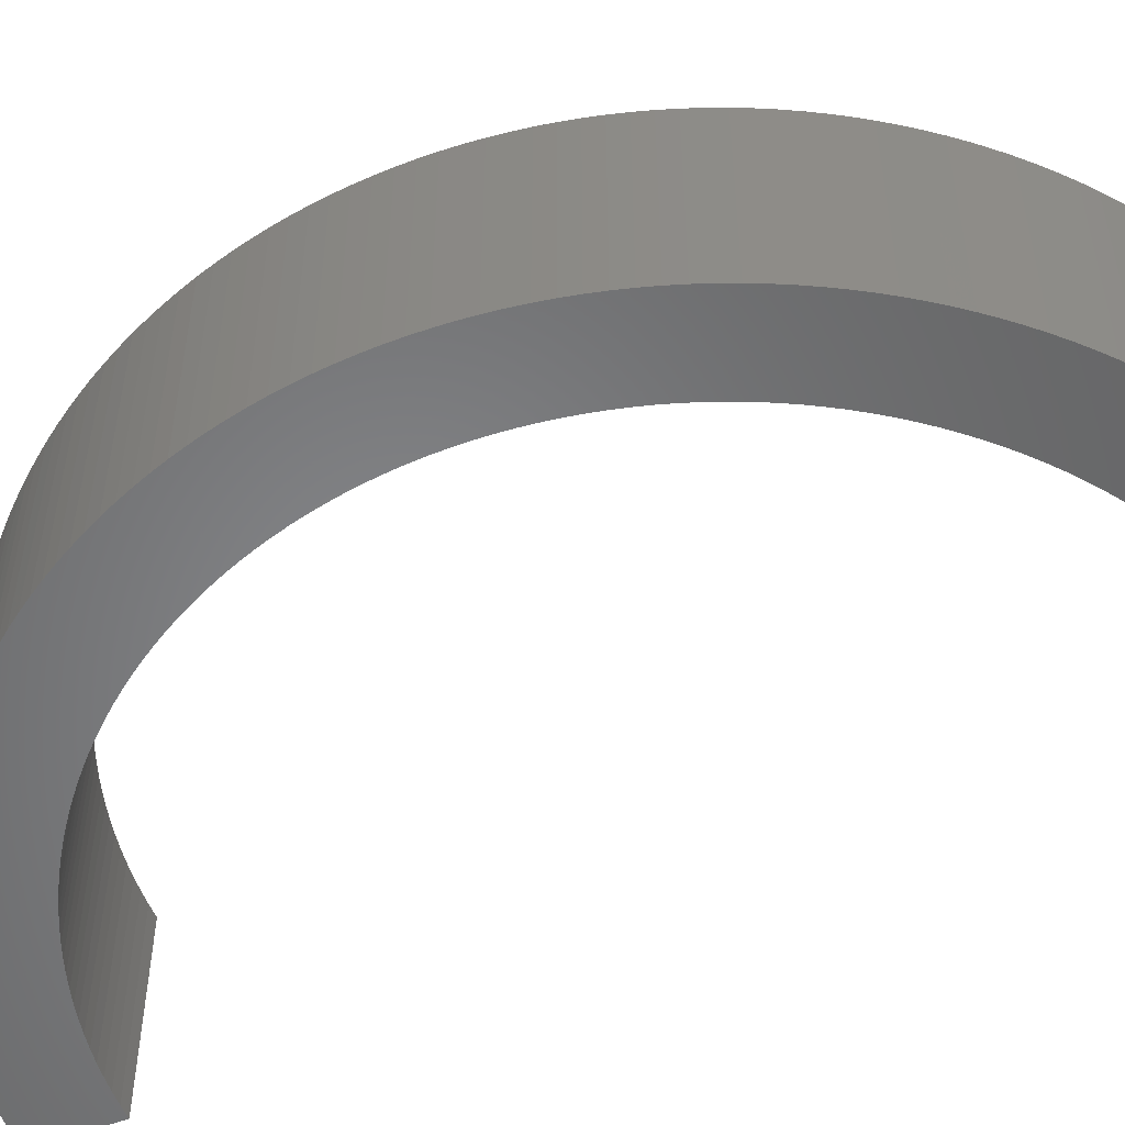
<metadata>
{"format":"stl","ext":"stl","renderer":"f3d","projection":"perspective","resolution":1024,"background":"white","views":[{"elev":-53.4,"azim":-67.4,"up":"+Z"}]}
</metadata>
<code>
# stl→obj: 406 verts, 808 faces
v 0 10.5 3.6
v -0.3436 10.49 3.6
v 0 12.5 3.6
v -0.3739 12.49 3.6
v -0.6867 10.48 3.6
v -0.7476 12.48 3.6
v -1.029 10.45 3.6
v -1.12 12.45 3.6
v -1.371 10.41 3.6
v -1.492 12.41 3.6
v -1.71 10.36 3.6
v -1.863 12.36 3.6
v -2.048 10.3 3.6
v -2.232 12.3 3.6
v -2.384 10.23 3.6
v -2.599 12.23 3.6
v -2.718 10.14 3.6
v -2.964 12.14 3.6
v -3.048 10.05 3.6
v -3.325 12.05 3.6
v -3.375 9.943 3.6
v -3.684 11.94 3.6
v -3.699 9.827 3.6
v -4.04 11.83 3.6
v -4.018 9.701 3.6
v -4.392 11.7 3.6
v -4.333 9.564 3.6
v -4.74 11.57 3.6
v -4.644 9.417 3.6
v -5.084 11.42 3.6
v -4.95 9.26 3.6
v -5.424 11.26 3.6
v -5.25 9.093 3.6
v -5.758 11.09 3.6
v -5.545 8.917 3.6
v -6.087 10.92 3.6
v -5.833 8.73 3.6
v -6.411 10.73 3.6
v -6.116 8.535 3.6
v -6.729 10.53 3.6
v -6.392 8.33 3.6
v -7.042 10.33 3.6
v -6.661 8.117 3.6
v -7.347 10.11 3.6
v -6.923 7.894 3.6
v -7.647 9.888 3.6
v -7.178 7.664 3.6
v -7.939 9.655 3.6
v -7.425 7.425 3.6
v -7.664 7.178 3.6
v -8.224 9.413 3.6
v -7.894 6.923 3.6
v -8.502 9.163 3.6
v -8.117 6.661 3.6
v -8.772 8.905 3.6
v -8.33 6.392 3.6
v -9.035 8.638 3.6
v -8.535 6.116 3.6
v -9.289 8.364 3.6
v -8.73 5.833 3.6
v -9.535 8.082 3.6
v -8.917 5.545 3.6
v -9.773 7.794 3.6
v -9.093 5.25 3.6
v -10 7.498 3.6
v -9.26 4.95 3.6
v -10.22 7.195 3.6
v -9.417 4.644 3.6
v -10.43 6.886 3.6
v -9.564 4.333 3.6
v -10.63 6.571 3.6
v -10.83 6.25 3.6
v -9.701 4.018 3.6
v -11.01 5.923 3.6
v -9.827 3.699 3.6
v -11.18 5.591 3.6
v -9.943 3.375 3.6
v -11.34 5.254 3.6
v -10.05 3.048 3.6
v -11.49 4.913 3.6
v -10.14 2.718 3.6
v -11.64 4.567 3.6
v -10.23 2.384 3.6
v -11.77 4.217 3.6
v -11.89 3.863 3.6
v -10.3 2.048 3.6
v -12 3.505 3.6
v -10.36 1.71 3.6
v -12.1 3.145 3.6
v -12.19 2.782 3.6
v -10.41 1.371 3.6
v -12.26 2.416 3.6
v -10.45 1.029 3.6
v -12.33 2.048 3.6
v -12.39 1.678 3.6
v -10.48 0.6867 3.6
v -12.43 1.307 3.6
v -12.47 0.9341 3.6
v -10.49 0.3436 3.6
v -12.49 0.5608 3.6
v -12.5 0.187 3.6
v -10.5 1.286e-15 3.6
v -12.5 -0.187 3.6
v -10.49 -0.3436 3.6
v -12.49 -0.5608 3.6
v -12.47 -0.9341 3.6
v -10.48 -0.6867 3.6
v -12.43 -1.307 3.6
v -12.39 -1.678 3.6
v -10.45 -1.029 3.6
v -12.33 -2.048 3.6
v -12.26 -2.416 3.6
v -10.41 -1.371 3.6
v -12.19 -2.782 3.6
v -10.36 -1.71 3.6
v -12.1 -3.145 3.6
v -12 -3.505 3.6
v -10.3 -2.048 3.6
v -11.89 -3.863 3.6
v -10.23 -2.384 3.6
v -11.77 -4.217 3.6
v -11.64 -4.567 3.6
v -10.14 -2.718 3.6
v -11.49 -4.913 3.6
v -10.05 -3.048 3.6
v -11.34 -5.254 3.6
v -9.943 -3.375 3.6
v -11.18 -5.591 3.6
v -9.827 -3.699 3.6
v -11.01 -5.923 3.6
v -9.701 -4.018 3.6
v -10.83 -6.25 3.6
v -9.564 -4.333 3.6
v -10.63 -6.571 3.6
v -10.43 -6.886 3.6
v -9.417 -4.644 3.6
v -10.22 -7.195 3.6
v -9.26 -4.95 3.6
v -10 -7.498 3.6
v -9.093 -5.25 3.6
v -9.773 -7.794 3.6
v -8.917 -5.545 3.6
v -9.535 -8.082 3.6
v -8.73 -5.833 3.6
v -9.289 -8.364 3.6
v -8.535 -6.116 3.6
v -9.035 -8.638 3.6
v -8.33 -6.392 3.6
v -8.772 -8.905 3.6
v -8.117 -6.661 3.6
v -8.502 -9.163 3.6
v -7.894 -6.923 3.6
v -8.224 -9.413 3.6
v -7.664 -7.178 3.6
v -7.939 -9.655 3.6
v -7.425 -7.425 3.6
v -7.178 -7.664 3.6
v -7.647 -9.888 3.6
v -6.923 -7.894 3.6
v -7.347 -10.11 3.6
v -6.661 -8.117 3.6
v -7.042 -10.33 3.6
v -6.392 -8.33 3.6
v -6.729 -10.53 3.6
v -6.116 -8.535 3.6
v -6.411 -10.73 3.6
v -5.833 -8.73 3.6
v -6.087 -10.92 3.6
v -5.545 -8.917 3.6
v -5.758 -11.09 3.6
v -5.25 -9.093 3.6
v -4.95 -9.26 3.6
v -4.644 -9.417 3.6
v -4.333 -9.564 3.6
v -4.018 -9.701 3.6
v -3.699 -9.827 3.6
v -3.375 -9.943 3.6
v -5.424 -11.26 3.6
v -3.048 -10.05 3.6
v -2.718 -10.14 3.6
v 0 -12.5 3.6
v -2.384 -10.23 3.6
v -2.048 -10.3 3.6
v -1.71 -10.36 3.6
v -1.371 -10.41 3.6
v -1.029 -10.45 3.6
v -0.6867 -10.48 3.6
v -0.3436 -10.49 3.6
v 0 -10.5 3.6
v -0.3739 -12.49 3.6
v -0.7476 -12.48 3.6
v -1.12 -12.45 3.6
v -1.492 -12.41 3.6
v -1.863 -12.36 3.6
v -2.232 -12.3 3.6
v -2.599 -12.23 3.6
v -2.964 -12.14 3.6
v -3.325 -12.05 3.6
v -3.684 -11.94 3.6
v -4.04 -11.83 3.6
v -4.392 -11.7 3.6
v -4.74 -11.57 3.6
v -5.084 -11.42 3.6
v 0 10.5 8.6
v -0.3436 10.49 8.6
v -0.6867 10.48 8.6
v -1.029 10.45 8.6
v -1.371 10.41 8.6
v -1.71 10.36 8.6
v -2.048 10.3 8.6
v -2.384 10.23 8.6
v -2.718 10.14 8.6
v -3.048 10.05 8.6
v -3.375 9.943 8.6
v -3.699 9.827 8.6
v -4.018 9.701 8.6
v -4.333 9.564 8.6
v -4.644 9.417 8.6
v -4.95 9.26 8.6
v -5.25 9.093 8.6
v -5.545 8.917 8.6
v -5.833 8.73 8.6
v -6.116 8.535 8.6
v -6.392 8.33 8.6
v -6.661 8.117 8.6
v -6.923 7.894 8.6
v -7.178 7.664 8.6
v -7.425 7.425 8.6
v -7.664 7.178 8.6
v -7.894 6.923 8.6
v -8.117 6.661 8.6
v -8.33 6.392 8.6
v -8.535 6.116 8.6
v -8.73 5.833 8.6
v -8.917 5.545 8.6
v -9.093 5.25 8.6
v -9.26 4.95 8.6
v -9.417 4.644 8.6
v -9.564 4.333 8.6
v -9.701 4.018 8.6
v -9.827 3.699 8.6
v -9.943 3.375 8.6
v -10.05 3.048 8.6
v -10.14 2.718 8.6
v -10.23 2.384 8.6
v -10.3 2.048 8.6
v -10.36 1.71 8.6
v -10.41 1.371 8.6
v -10.45 1.029 8.6
v -10.48 0.6867 8.6
v -10.49 0.3436 8.6
v -10.5 1.286e-15 8.6
v -10.49 -0.3436 8.6
v -10.48 -0.6867 8.6
v -10.45 -1.029 8.6
v -10.41 -1.371 8.6
v -10.36 -1.71 8.6
v -10.3 -2.048 8.6
v -10.23 -2.384 8.6
v -10.14 -2.718 8.6
v -10.05 -3.048 8.6
v -9.943 -3.375 8.6
v -9.827 -3.699 8.6
v -9.701 -4.018 8.6
v -9.564 -4.333 8.6
v -9.417 -4.644 8.6
v -9.26 -4.95 8.6
v -9.093 -5.25 8.6
v -8.917 -5.545 8.6
v -8.73 -5.833 8.6
v -8.535 -6.116 8.6
v -8.33 -6.392 8.6
v -8.117 -6.661 8.6
v -7.894 -6.923 8.6
v -7.664 -7.178 8.6
v -7.425 -7.425 8.6
v -7.178 -7.664 8.6
v -6.923 -7.894 8.6
v -6.661 -8.117 8.6
v -6.392 -8.33 8.6
v -6.116 -8.535 8.6
v -5.833 -8.73 8.6
v -5.545 -8.917 8.6
v -5.25 -9.093 8.6
v -4.95 -9.26 8.6
v -4.644 -9.417 8.6
v -4.333 -9.564 8.6
v -4.018 -9.701 8.6
v -3.699 -9.827 8.6
v -3.375 -9.943 8.6
v -3.048 -10.05 8.6
v -2.718 -10.14 8.6
v -2.384 -10.23 8.6
v -2.048 -10.3 8.6
v -1.71 -10.36 8.6
v -1.371 -10.41 8.6
v -1.029 -10.45 8.6
v -0.6867 -10.48 8.6
v -0.3436 -10.49 8.6
v 0 -10.5 8.6
v 0 12.5 8.6
v -0.3739 12.49 8.6
v -0.7476 12.48 8.6
v -1.12 12.45 8.6
v -1.492 12.41 8.6
v -1.863 12.36 8.6
v -2.232 12.3 8.6
v -2.599 12.23 8.6
v -2.964 12.14 8.6
v -3.325 12.05 8.6
v -3.684 11.94 8.6
v -4.04 11.83 8.6
v -4.392 11.7 8.6
v -4.74 11.57 8.6
v -5.084 11.42 8.6
v -5.424 11.26 8.6
v -5.758 11.09 8.6
v -6.087 10.92 8.6
v -6.411 10.73 8.6
v -6.729 10.53 8.6
v -7.042 10.33 8.6
v -7.347 10.11 8.6
v -7.647 9.888 8.6
v -7.939 9.655 8.6
v -8.224 9.413 8.6
v -8.502 9.163 8.6
v -8.772 8.905 8.6
v -9.035 8.638 8.6
v -9.289 8.364 8.6
v -9.535 8.082 8.6
v -9.773 7.794 8.6
v -10 7.498 8.6
v -10.22 7.195 8.6
v -10.43 6.886 8.6
v -10.63 6.571 8.6
v -10.83 6.25 8.6
v -11.01 5.923 8.6
v -11.18 5.591 8.6
v -11.34 5.254 8.6
v -11.49 4.913 8.6
v -11.64 4.567 8.6
v -11.77 4.217 8.6
v -11.89 3.863 8.6
v -12 3.505 8.6
v -12.1 3.145 8.6
v -12.19 2.782 8.6
v -12.26 2.416 8.6
v -12.33 2.048 8.6
v -12.39 1.678 8.6
v -12.43 1.307 8.6
v -12.47 0.9341 8.6
v -12.49 0.5608 8.6
v -12.5 0.187 8.6
v -12.5 -0.187 8.6
v -12.49 -0.5608 8.6
v -12.47 -0.9341 8.6
v -12.43 -1.307 8.6
v -12.39 -1.678 8.6
v -12.33 -2.048 8.6
v -12.26 -2.416 8.6
v -12.19 -2.782 8.6
v -12.1 -3.145 8.6
v -12 -3.505 8.6
v -11.89 -3.863 8.6
v -11.77 -4.217 8.6
v -11.64 -4.567 8.6
v -11.49 -4.913 8.6
v -11.34 -5.254 8.6
v -11.18 -5.591 8.6
v -11.01 -5.923 8.6
v -10.83 -6.25 8.6
v -10.63 -6.571 8.6
v -10.43 -6.886 8.6
v -10.22 -7.195 8.6
v -10 -7.498 8.6
v -9.773 -7.794 8.6
v -9.535 -8.082 8.6
v -9.289 -8.364 8.6
v -9.035 -8.638 8.6
v -8.772 -8.905 8.6
v -8.502 -9.163 8.6
v -8.224 -9.413 8.6
v -7.939 -9.655 8.6
v -7.647 -9.888 8.6
v -7.347 -10.11 8.6
v -7.042 -10.33 8.6
v -6.729 -10.53 8.6
v -6.411 -10.73 8.6
v -6.087 -10.92 8.6
v -5.758 -11.09 8.6
v -5.424 -11.26 8.6
v -5.084 -11.42 8.6
v -4.74 -11.57 8.6
v -4.392 -11.7 8.6
v -4.04 -11.83 8.6
v -3.684 -11.94 8.6
v -3.325 -12.05 8.6
v -2.964 -12.14 8.6
v -2.599 -12.23 8.6
v -2.232 -12.3 8.6
v -1.863 -12.36 8.6
v -1.492 -12.41 8.6
v -1.12 -12.45 8.6
v -0.7476 -12.48 8.6
v -0.3739 -12.49 8.6
v 0 -12.5 8.6
f 1 2 3
f 3 2 4
f 4 2 5
f 4 5 6
f 6 5 7
f 6 7 8
f 8 7 9
f 8 9 10
f 10 9 11
f 10 11 12
f 12 11 13
f 12 13 14
f 14 13 15
f 14 15 16
f 16 15 17
f 16 17 18
f 18 17 19
f 18 19 20
f 20 19 21
f 20 21 22
f 22 21 23
f 22 23 24
f 24 23 25
f 24 25 26
f 26 25 27
f 26 27 28
f 28 27 29
f 28 29 30
f 30 29 31
f 30 31 32
f 32 31 33
f 32 33 34
f 34 33 35
f 34 35 36
f 36 35 37
f 36 37 38
f 38 37 39
f 38 39 40
f 40 39 41
f 40 41 42
f 42 41 43
f 42 43 44
f 44 43 45
f 44 45 46
f 46 45 47
f 46 47 48
f 48 47 49
f 48 49 50
f 48 50 51
f 51 50 52
f 51 52 53
f 53 52 54
f 53 54 55
f 55 54 56
f 55 56 57
f 57 56 58
f 57 58 59
f 59 58 60
f 59 60 61
f 61 60 62
f 61 62 63
f 63 62 64
f 63 64 65
f 65 64 66
f 65 66 67
f 67 66 68
f 67 68 69
f 69 68 70
f 69 70 71
f 71 70 72
f 72 70 73
f 72 73 74
f 74 73 75
f 74 75 76
f 76 75 77
f 76 77 78
f 78 77 79
f 78 79 80
f 80 79 81
f 80 81 82
f 82 81 83
f 82 83 84
f 84 83 85
f 85 83 86
f 85 86 87
f 87 86 88
f 87 88 89
f 89 88 90
f 90 88 91
f 90 91 92
f 92 91 93
f 92 93 94
f 94 93 95
f 95 93 96
f 95 96 97
f 97 96 98
f 98 96 99
f 98 99 100
f 100 99 101
f 101 99 102
f 101 102 103
f 103 102 104
f 103 104 105
f 105 104 106
f 106 104 107
f 106 107 108
f 108 107 109
f 109 107 110
f 109 110 111
f 111 110 112
f 112 110 113
f 112 113 114
f 114 113 115
f 114 115 116
f 116 115 117
f 117 115 118
f 117 118 119
f 119 118 120
f 119 120 121
f 121 120 122
f 122 120 123
f 122 123 124
f 124 123 125
f 124 125 126
f 126 125 127
f 126 127 128
f 128 127 129
f 128 129 130
f 130 129 131
f 130 131 132
f 132 131 133
f 132 133 134
f 134 133 135
f 135 133 136
f 135 136 137
f 137 136 138
f 137 138 139
f 139 138 140
f 139 140 141
f 141 140 142
f 141 142 143
f 143 142 144
f 143 144 145
f 145 144 146
f 145 146 147
f 147 146 148
f 147 148 149
f 149 148 150
f 149 150 151
f 151 150 152
f 151 152 153
f 153 152 154
f 153 154 155
f 155 154 156
f 155 156 157
f 155 157 158
f 158 157 159
f 158 159 160
f 160 159 161
f 160 161 162
f 162 161 163
f 162 163 164
f 164 163 165
f 164 165 166
f 166 165 167
f 166 167 168
f 168 167 169
f 168 169 170
f 170 169 171
f 170 171 172
f 172 173 170
f 170 173 174
f 170 174 175
f 175 176 170
f 170 176 177
f 170 177 178
f 178 177 179
f 178 179 180
f 178 180 181
f 181 180 182
f 181 182 183
f 183 184 181
f 181 184 185
f 181 185 186
f 186 187 181
f 181 187 188
f 181 188 189
f 190 191 181
f 181 191 192
f 181 192 193
f 193 194 181
f 181 194 195
f 181 195 196
f 196 197 181
f 181 197 198
f 181 198 199
f 199 200 181
f 181 200 201
f 181 201 202
f 202 203 181
f 181 203 178
f 1 204 2
f 2 204 205
f 2 205 5
f 5 205 206
f 5 206 7
f 7 206 207
f 7 207 9
f 9 207 208
f 9 208 11
f 11 208 209
f 11 209 13
f 13 209 210
f 13 210 15
f 15 210 211
f 15 211 17
f 17 211 212
f 17 212 19
f 19 212 213
f 19 213 21
f 21 213 214
f 21 214 23
f 23 214 215
f 23 215 25
f 25 215 216
f 25 216 27
f 27 216 217
f 27 217 29
f 29 217 218
f 29 218 31
f 31 218 219
f 31 219 33
f 33 219 220
f 33 220 35
f 35 220 221
f 35 221 37
f 37 221 222
f 37 222 39
f 39 222 223
f 39 223 41
f 41 223 224
f 41 224 43
f 43 224 225
f 43 225 45
f 45 225 226
f 45 226 47
f 47 226 227
f 47 227 49
f 49 227 228
f 49 228 50
f 50 228 229
f 50 229 52
f 52 229 230
f 52 230 54
f 54 230 231
f 54 231 56
f 56 231 232
f 56 232 58
f 58 232 233
f 58 233 60
f 60 233 234
f 60 234 62
f 62 234 235
f 62 235 64
f 64 235 236
f 64 236 66
f 66 236 237
f 66 237 68
f 68 237 238
f 68 238 70
f 70 238 239
f 70 239 73
f 73 239 240
f 73 240 75
f 75 240 241
f 75 241 77
f 77 241 242
f 77 242 79
f 79 242 243
f 79 243 81
f 81 243 244
f 81 244 83
f 83 244 245
f 83 245 86
f 86 245 246
f 86 246 88
f 88 246 247
f 88 247 91
f 91 247 248
f 91 248 93
f 93 248 249
f 93 249 96
f 96 249 250
f 96 250 99
f 99 250 251
f 99 251 102
f 102 251 252
f 102 252 104
f 104 252 253
f 104 253 107
f 107 253 254
f 107 254 110
f 110 254 255
f 110 255 113
f 113 255 256
f 113 256 115
f 115 256 257
f 115 257 118
f 118 257 258
f 118 258 120
f 120 258 259
f 120 259 123
f 123 259 260
f 123 260 125
f 125 260 261
f 125 261 127
f 127 261 262
f 127 262 129
f 129 262 263
f 129 263 131
f 131 263 264
f 131 264 133
f 133 264 265
f 133 265 136
f 136 265 266
f 136 266 138
f 138 266 267
f 138 267 140
f 140 267 268
f 140 268 142
f 142 268 269
f 142 269 144
f 144 269 270
f 144 270 146
f 146 270 271
f 146 271 148
f 148 271 272
f 148 272 150
f 150 272 273
f 150 273 152
f 152 273 274
f 152 274 154
f 154 274 275
f 154 275 156
f 156 275 276
f 156 276 157
f 157 276 277
f 157 277 159
f 159 277 278
f 159 278 161
f 161 278 279
f 161 279 163
f 163 279 280
f 163 280 165
f 165 280 281
f 165 281 167
f 167 281 282
f 167 282 169
f 169 282 283
f 169 283 171
f 171 283 284
f 171 284 172
f 172 284 285
f 172 285 173
f 173 285 286
f 173 286 174
f 174 286 287
f 174 287 175
f 175 287 288
f 175 288 176
f 176 288 289
f 176 289 177
f 177 289 290
f 177 290 179
f 179 290 291
f 179 291 180
f 180 291 292
f 180 292 182
f 182 292 293
f 182 293 183
f 183 293 294
f 183 294 184
f 184 294 295
f 184 295 185
f 185 295 296
f 185 296 186
f 186 296 297
f 186 297 187
f 187 297 298
f 187 298 188
f 188 298 299
f 188 299 189
f 189 299 300
f 301 3 302
f 302 3 4
f 302 4 303
f 303 4 6
f 303 6 8
f 303 8 304
f 304 8 10
f 304 10 305
f 305 10 12
f 305 12 306
f 306 12 14
f 306 14 307
f 307 14 16
f 307 16 308
f 308 16 18
f 308 18 309
f 309 18 20
f 309 20 310
f 310 20 22
f 310 22 311
f 311 22 24
f 311 24 312
f 312 24 26
f 312 26 313
f 313 26 28
f 313 28 314
f 314 28 30
f 314 30 315
f 315 30 32
f 315 32 316
f 316 32 34
f 316 34 317
f 317 34 36
f 317 36 318
f 318 36 38
f 318 38 319
f 319 38 40
f 319 40 320
f 320 40 42
f 320 42 321
f 321 42 44
f 321 44 322
f 322 44 46
f 322 46 323
f 323 46 48
f 323 48 324
f 324 48 51
f 324 51 325
f 325 51 53
f 325 53 326
f 326 53 55
f 326 55 327
f 327 55 57
f 327 57 328
f 328 57 59
f 328 59 329
f 329 59 61
f 329 61 330
f 330 61 63
f 330 63 331
f 331 63 65
f 331 65 332
f 332 65 67
f 332 67 333
f 333 67 69
f 333 69 334
f 334 69 71
f 334 71 335
f 335 71 72
f 335 72 336
f 336 72 74
f 336 74 337
f 337 74 76
f 337 76 338
f 338 76 78
f 338 78 339
f 339 78 80
f 339 80 340
f 340 80 82
f 340 82 341
f 341 82 84
f 341 84 342
f 342 84 85
f 342 85 343
f 343 85 87
f 343 87 344
f 344 87 89
f 344 89 345
f 345 89 90
f 345 90 346
f 346 90 92
f 346 92 347
f 347 92 94
f 347 94 348
f 348 94 95
f 348 95 349
f 349 95 97
f 349 97 350
f 350 97 98
f 350 98 351
f 351 98 100
f 351 100 352
f 352 100 101
f 352 101 353
f 353 101 103
f 353 103 354
f 354 103 105
f 354 105 355
f 355 105 106
f 355 106 356
f 356 106 108
f 356 108 357
f 357 108 109
f 357 109 358
f 358 109 111
f 358 111 359
f 359 111 112
f 359 112 360
f 360 112 114
f 360 114 361
f 361 114 116
f 361 116 362
f 362 116 117
f 362 117 363
f 363 117 119
f 363 119 364
f 364 119 121
f 364 121 365
f 365 121 122
f 365 122 366
f 366 122 124
f 366 124 367
f 367 124 126
f 367 126 368
f 368 126 128
f 368 128 369
f 369 128 130
f 369 130 370
f 370 130 132
f 370 132 371
f 371 132 134
f 371 134 372
f 372 134 135
f 372 135 373
f 373 135 137
f 373 137 374
f 374 137 139
f 374 139 375
f 375 139 141
f 375 141 376
f 376 141 143
f 376 143 377
f 377 143 145
f 377 145 378
f 378 145 147
f 378 147 379
f 379 147 149
f 379 149 380
f 380 149 151
f 380 151 381
f 381 151 153
f 381 153 382
f 382 153 155
f 382 155 383
f 383 155 158
f 383 158 384
f 384 158 160
f 384 160 385
f 385 160 162
f 385 162 386
f 386 162 164
f 386 164 387
f 387 164 166
f 387 166 388
f 388 166 168
f 388 168 389
f 389 168 170
f 389 170 390
f 390 170 178
f 390 178 391
f 391 178 203
f 391 203 392
f 392 203 202
f 392 202 393
f 393 202 201
f 393 201 394
f 394 201 200
f 394 200 395
f 395 200 199
f 395 199 396
f 396 199 198
f 396 198 397
f 397 198 197
f 397 197 398
f 398 197 196
f 398 196 399
f 399 196 195
f 399 195 400
f 400 195 194
f 400 194 401
f 401 194 193
f 401 193 402
f 402 193 192
f 402 192 403
f 403 192 191
f 403 191 404
f 404 191 405
f 405 191 190
f 405 190 406
f 406 190 181
f 204 301 205
f 205 301 302
f 205 302 206
f 206 302 303
f 206 303 207
f 207 303 304
f 207 304 208
f 208 304 305
f 208 305 209
f 209 305 306
f 209 306 210
f 210 306 307
f 210 307 211
f 211 307 308
f 211 308 212
f 212 308 309
f 212 309 213
f 213 309 310
f 213 310 214
f 214 310 311
f 214 311 215
f 215 311 312
f 215 312 216
f 216 312 313
f 216 313 217
f 217 313 314
f 217 314 218
f 218 314 315
f 218 315 219
f 219 315 316
f 219 316 220
f 220 316 317
f 220 317 221
f 221 317 318
f 221 318 222
f 222 318 319
f 222 319 223
f 223 319 320
f 223 320 224
f 224 320 321
f 224 321 225
f 225 321 322
f 225 322 226
f 226 322 323
f 226 323 227
f 227 323 324
f 227 324 228
f 228 324 229
f 229 324 325
f 229 325 230
f 230 325 326
f 230 326 231
f 231 326 327
f 231 327 232
f 232 327 328
f 232 328 233
f 233 328 329
f 233 329 234
f 234 329 330
f 234 330 235
f 235 330 331
f 235 331 236
f 236 331 332
f 236 332 237
f 237 332 333
f 237 333 238
f 238 333 334
f 238 334 239
f 239 334 335
f 239 335 336
f 239 336 240
f 240 336 337
f 240 337 241
f 241 337 338
f 241 338 242
f 242 338 339
f 242 339 243
f 243 339 340
f 243 340 244
f 244 340 341
f 244 341 245
f 245 341 342
f 245 342 343
f 245 343 246
f 246 343 344
f 246 344 247
f 247 344 345
f 247 345 346
f 247 346 248
f 248 346 347
f 248 347 249
f 249 347 348
f 249 348 349
f 249 349 250
f 250 349 350
f 250 350 351
f 250 351 251
f 251 351 352
f 251 352 353
f 251 353 252
f 252 353 354
f 252 354 253
f 253 354 355
f 253 355 356
f 253 356 254
f 254 356 357
f 254 357 358
f 254 358 255
f 255 358 359
f 255 359 360
f 255 360 256
f 256 360 361
f 256 361 257
f 257 361 362
f 257 362 363
f 257 363 258
f 258 363 364
f 258 364 259
f 259 364 365
f 259 365 366
f 259 366 260
f 260 366 367
f 260 367 261
f 261 367 368
f 261 368 262
f 262 368 369
f 262 369 263
f 263 369 370
f 263 370 264
f 264 370 371
f 264 371 265
f 265 371 372
f 265 372 373
f 265 373 266
f 266 373 374
f 266 374 267
f 267 374 375
f 267 375 268
f 268 375 376
f 268 376 269
f 269 376 377
f 269 377 270
f 270 377 378
f 270 378 271
f 271 378 379
f 271 379 272
f 272 379 380
f 272 380 273
f 273 380 381
f 273 381 274
f 274 381 382
f 274 382 275
f 275 382 383
f 275 383 276
f 276 383 277
f 277 383 384
f 277 384 278
f 278 384 385
f 278 385 279
f 279 385 386
f 279 386 280
f 280 386 387
f 280 387 281
f 281 387 388
f 281 388 282
f 282 388 389
f 282 389 283
f 283 389 390
f 283 390 284
f 284 390 285
f 285 390 286
f 286 390 287
f 287 390 288
f 288 390 289
f 289 390 391
f 289 391 290
f 290 391 291
f 291 391 292
f 292 391 406
f 292 406 293
f 293 406 294
f 294 406 295
f 295 406 296
f 296 406 297
f 297 406 298
f 298 406 299
f 299 406 300
f 391 392 406
f 406 392 393
f 406 393 394
f 394 395 406
f 406 395 396
f 406 396 397
f 397 398 406
f 406 398 399
f 406 399 400
f 400 401 406
f 406 401 402
f 406 402 403
f 403 404 406
f 406 404 405
f 3 301 1
f 1 301 204
f 406 181 300
f 300 181 189

</code>
